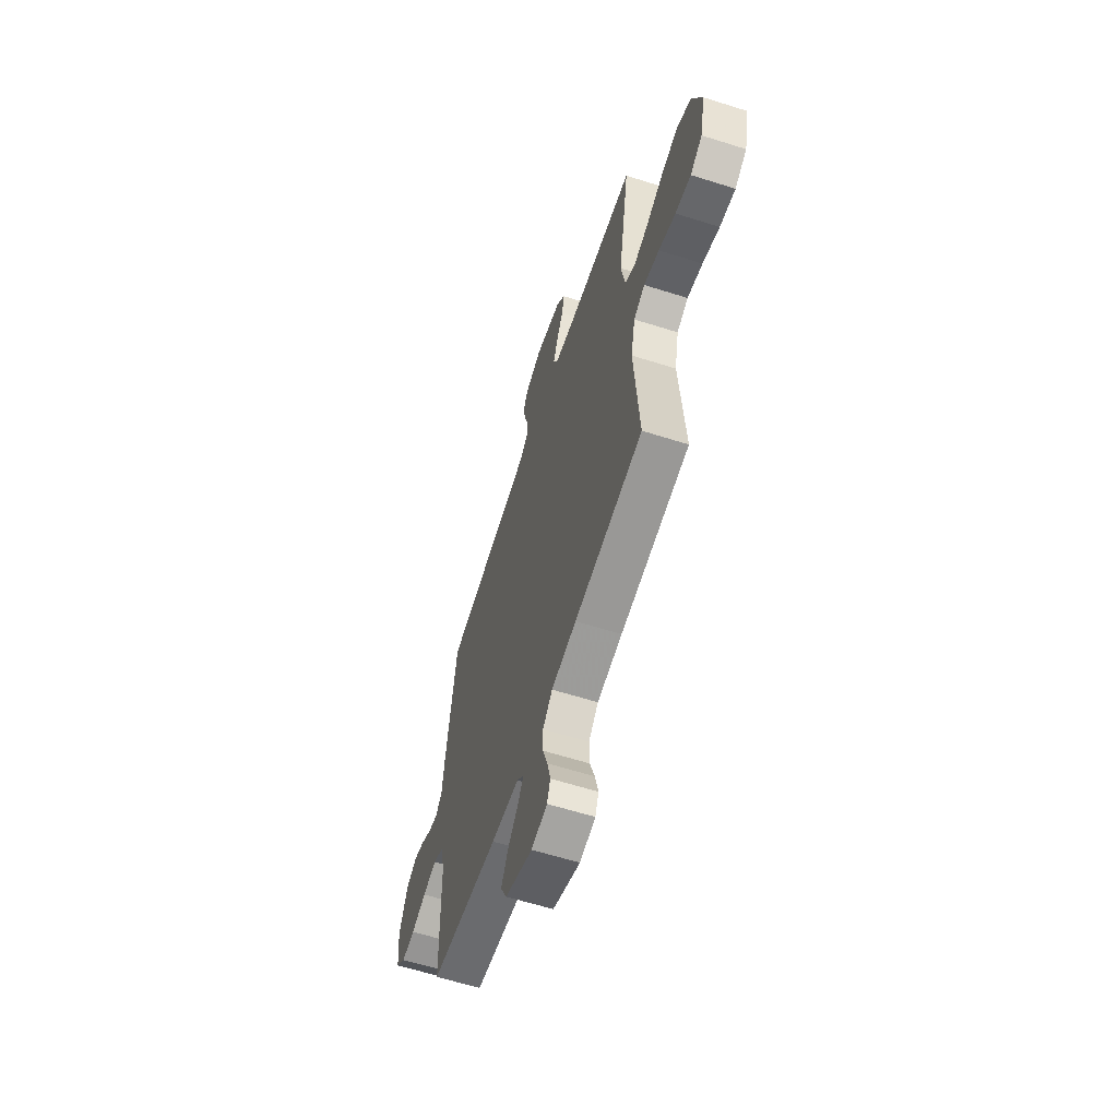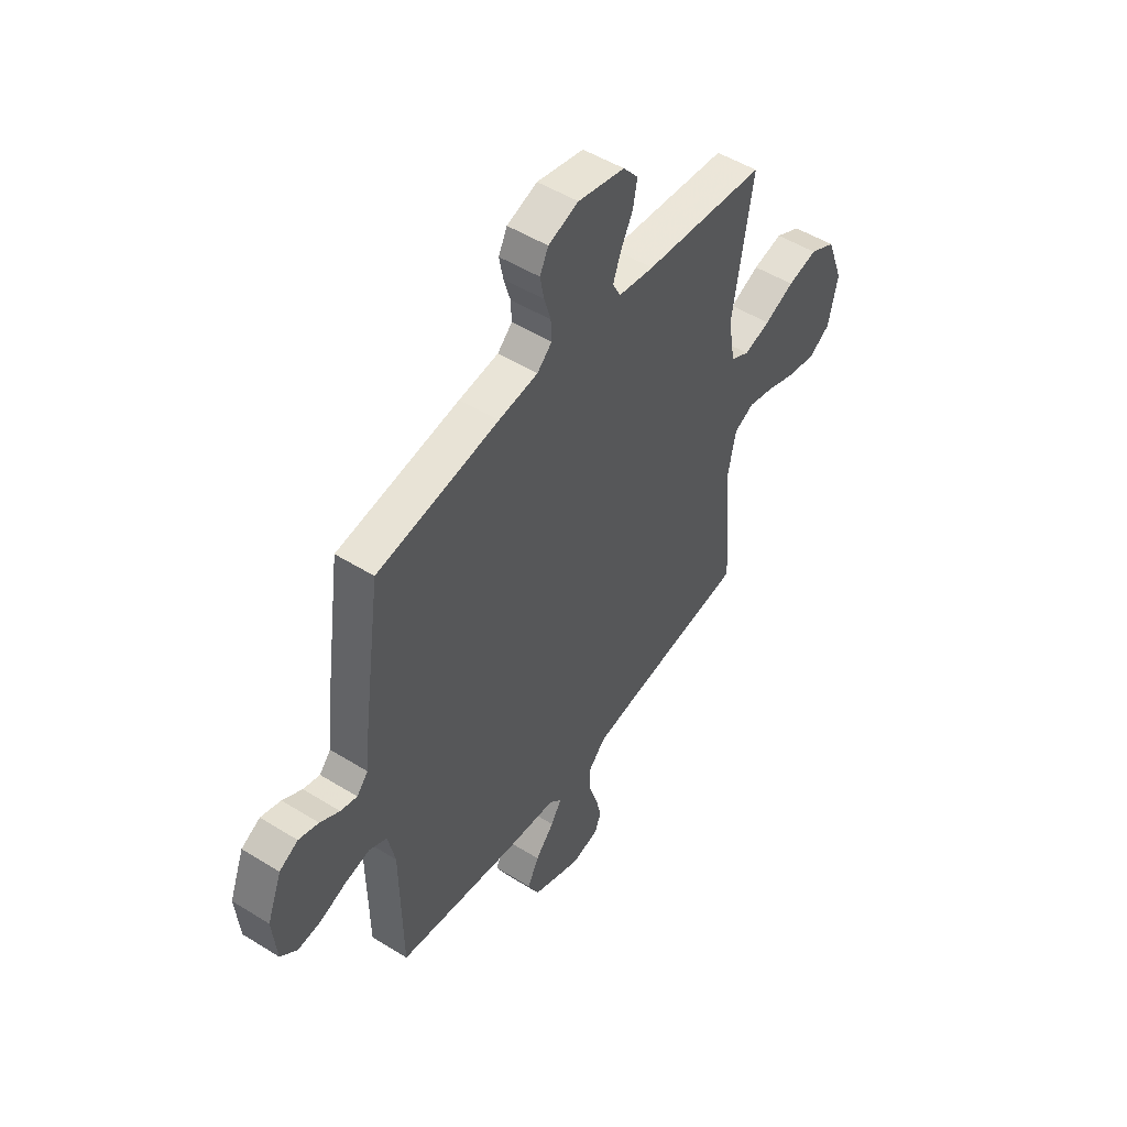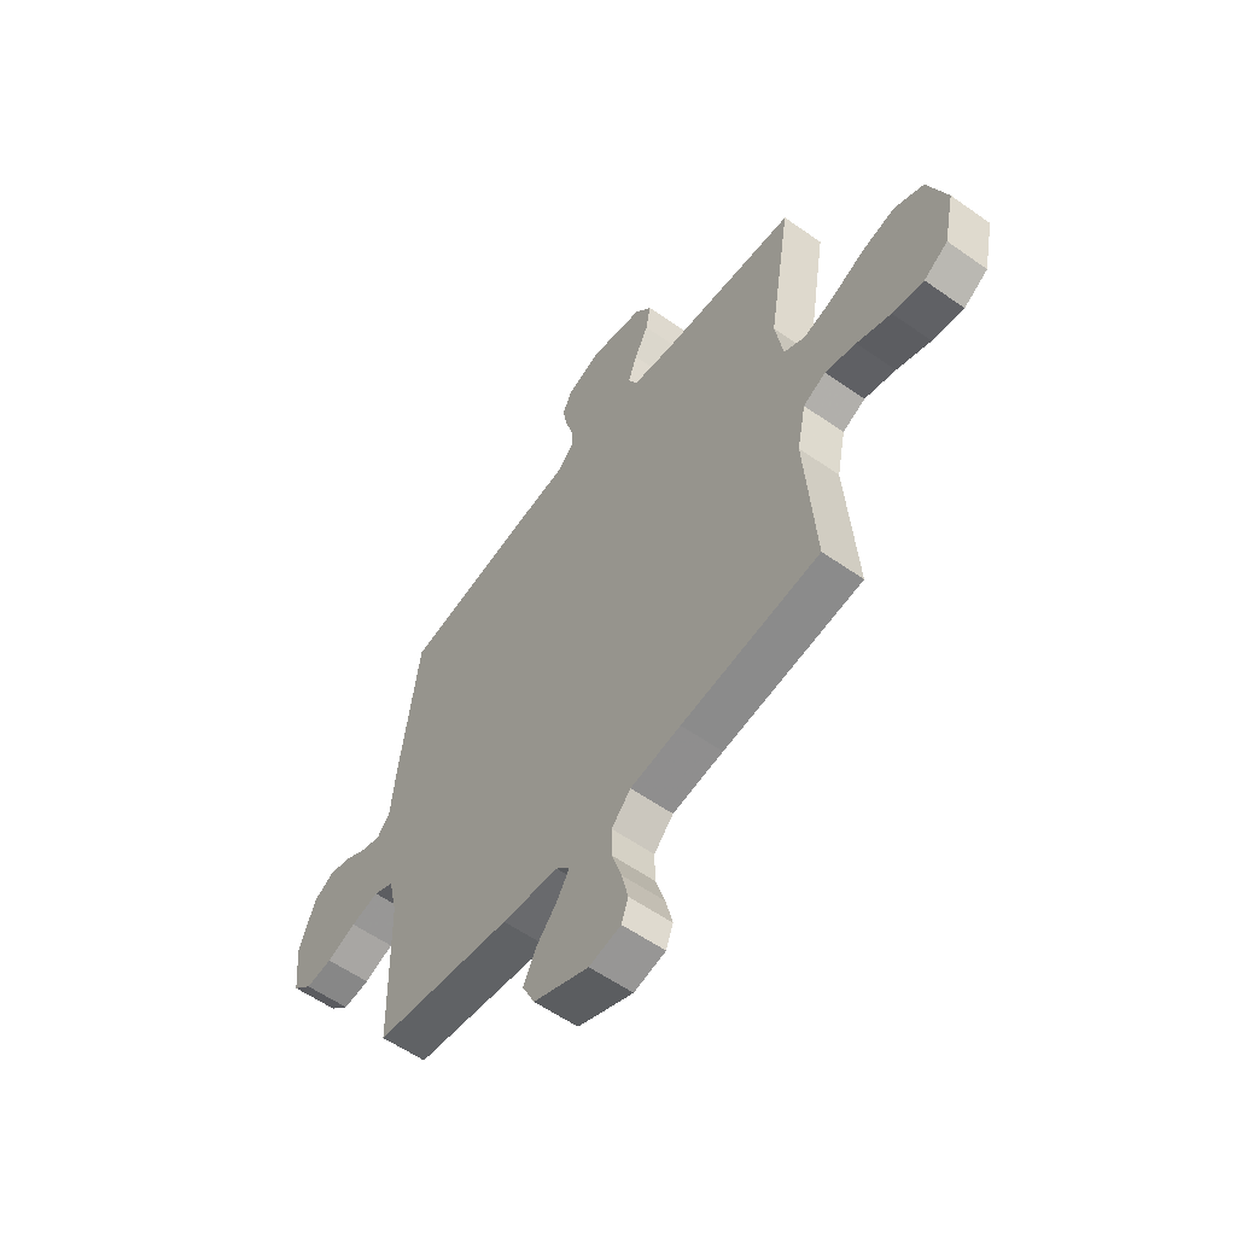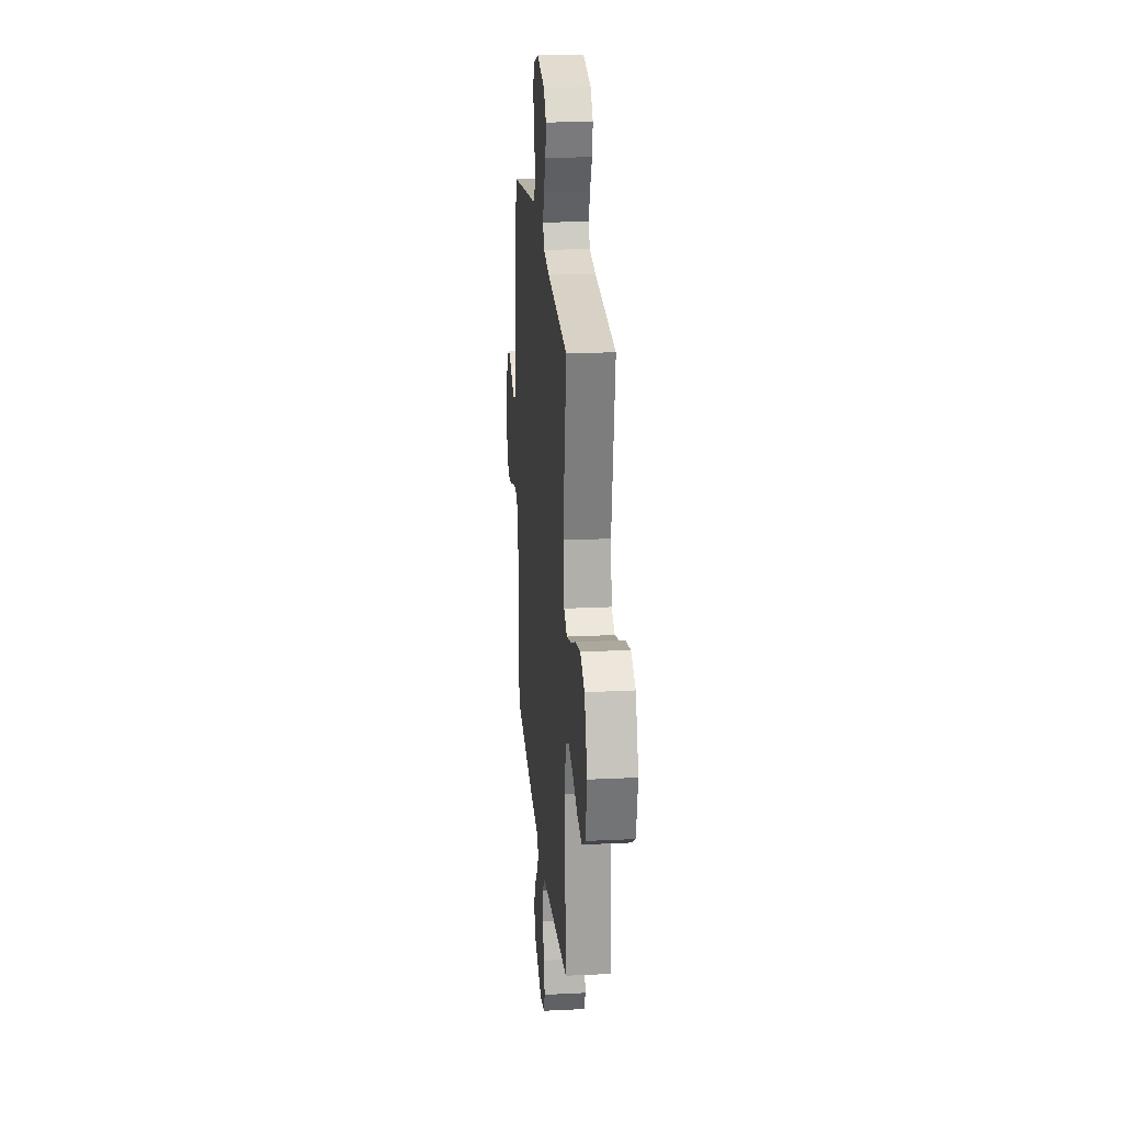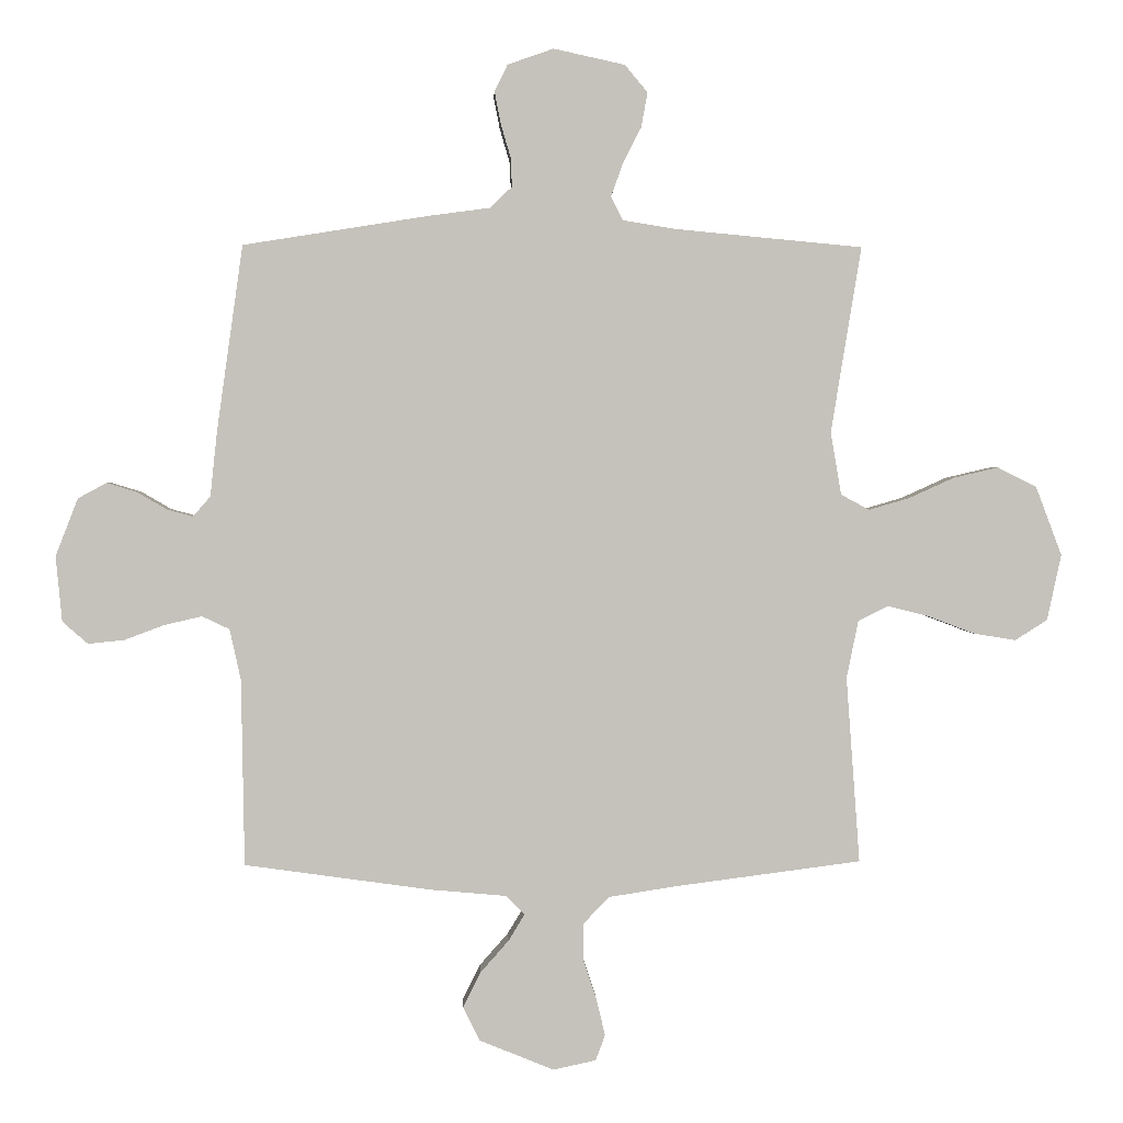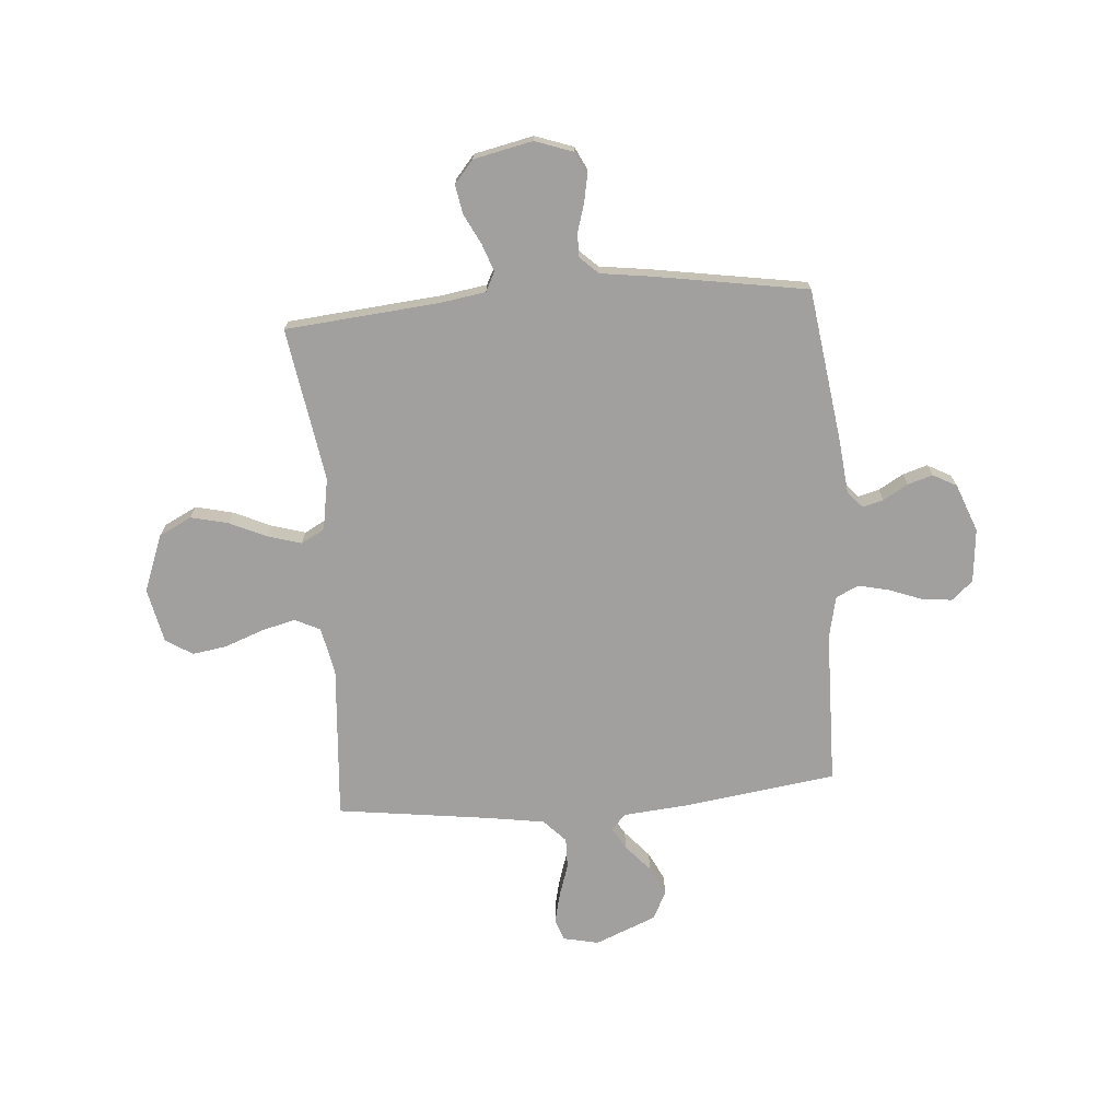
<metadata>
{"format":"obj","ext":"obj","renderer":"f3d","projection":"perspective","resolution":1024,"background":"white","views":[{"elev":-61.3,"azim":-107.9,"up":"+Z"},{"elev":50.4,"azim":124.3,"up":"+Z"},{"elev":-57.5,"azim":-126.3,"up":"+Z"},{"elev":22.0,"azim":-94.9,"up":"+Z"},{"elev":1.8,"azim":177.5,"up":"+Z"},{"elev":-71.8,"azim":4.4,"up":"+Y"}]}
</metadata>
<code>
v 0.5 0.07 -0.5
v 0.2 0.07 -0.542
v 0.077 0.07 -0.553
v 0.047 0.07 -0.583
v 0.073 0.07 -0.626
v 0.119 0.07 -0.678
v 0.147 0.07 -0.734
v 0.12 0.07 -0.789
v 0 0.07 -0.838
v -0.069 0.07 -0.823
v -0.084 0.07 -0.782
v -0.07 0.07 -0.723
v -0.049 0.07 -0.659
v -0.048 0.07 -0.6
v -0.09 0.07 -0.556
v -0.2 0.07 -0.539
v -0.5 0.07 -0.5
v -0.478 0.07 -0.2
v -0.497 0.07 -0.107
v -0.546 0.07 -0.083
v -0.613 0.07 -0.1
v -0.687 0.07 -0.128
v -0.755 0.07 -0.139
v -0.807 0.07 -0.106
v -0.83 0.07 0
v -0.788 0.07 0.111
v -0.725 0.07 0.143
v -0.652 0.07 0.126
v -0.579 0.07 0.093
v -0.514 0.07 0.074
v -0.468 0.07 0.099
v -0.451 0.07 0.2
v -0.5 0.07 0.5
v -0.2 0.07 0.528
v -0.112 0.07 0.542
v -0.093 0.07 0.58
v -0.112 0.07 0.633
v -0.142 0.07 0.692
v -0.152 0.07 0.748
v -0.115 0.07 0.792
v 0 0.07 0.817
v 0.074 0.07 0.791
v 0.095 0.07 0.748
v 0.085 0.07 0.696
v 0.069 0.07 0.642
v 0.067 0.07 0.595
v 0.103 0.07 0.561
v 0.2 0.07 0.548
v 0.5 0.07 0.5
v 0.542 0.07 0.2
v 0.553 0.07 0.096
v 0.581 0.07 0.064
v 0.622 0.07 0.075
v 0.67 0.07 0.103
v 0.719 0.07 0.118
v 0.765 0.07 0.093
v 0.801 0.07 0
v 0.791 0.07 -0.105
v 0.75 0.07 -0.141
v 0.692 0.07 -0.135
v 0.628 0.07 -0.111
v 0.567 0.07 -0.097
v 0.523 0.07 -0.118
v 0.505 0.07 -0.2
v 0.5 0 -0.5
v 0.2 0 -0.542
v 0.077 0 -0.553
v 0.047 0 -0.583
v 0.073 0 -0.626
v 0.119 0 -0.678
v 0.147 0 -0.734
v 0.12 0 -0.789
v 0 0 -0.838
v -0.069 0 -0.823
v -0.084 0 -0.782
v -0.07 0 -0.723
v -0.049 0 -0.659
v -0.048 0 -0.6
v -0.09 0 -0.556
v -0.2 0 -0.539
v -0.5 0 -0.5
v -0.478 0 -0.2
v -0.497 0 -0.107
v -0.546 0 -0.083
v -0.613 0 -0.1
v -0.687 0 -0.128
v -0.755 0 -0.139
v -0.807 0 -0.106
v -0.83 0 0
v -0.788 0 0.111
v -0.725 0 0.143
v -0.652 0 0.126
v -0.579 0 0.093
v -0.514 0 0.074
v -0.468 0 0.099
v -0.451 0 0.2
v -0.5 0 0.5
v -0.2 0 0.528
v -0.112 0 0.542
v -0.093 0 0.58
v -0.112 0 0.633
v -0.142 0 0.692
v -0.152 0 0.748
v -0.115 0 0.792
v 0 0 0.817
v 0.074 0 0.791
v 0.095 0 0.748
v 0.085 0 0.696
v 0.069 0 0.642
v 0.067 0 0.595
v 0.103 0 0.561
v 0.2 0 0.548
v 0.5 0 0.5
v 0.542 0 0.2
v 0.553 0 0.096
v 0.581 0 0.064
v 0.622 0 0.075
v 0.67 0 0.103
v 0.719 0 0.118
v 0.765 0 0.093
v 0.801 0 0
v 0.791 0 -0.105
v 0.75 0 -0.141
v 0.692 0 -0.135
v 0.628 0 -0.111
v 0.567 0 -0.097
v 0.523 0 -0.118
v 0.505 0 -0.2
f 59 60 61
f 58 59 61
f 57 58 61
f 56 57 61
f 55 56 61
f 54 55 61
f 53 54 61
f 52 53 61 62
f 51 52 62 63
f 51 63 64
f 50 51 64
f 49 50 64
f 48 49 64
f 47 48 64
f 43 44 45
f 42 43 45
f 41 42 45
f 40 41 45
f 39 40 45
f 38 39 45
f 37 38 45
f 36 37 45 46
f 1 2 3
f 64 1 3
f 47 64 3
f 46 47 3
f 36 46 3
f 35 36 3
f 27 28 29
f 26 27 29
f 25 26 29
f 24 25 29
f 23 24 29
f 22 23 29
f 21 22 29
f 20 21 29 30
f 19 20 30 31
f 16 17 18
f 19 31 32
f 18 19 32
f 16 18 32
f 15 16 32
f 11 12 13
f 10 11 13
f 9 10 13
f 8 9 13
f 7 8 13
f 6 7 13
f 5 6 13
f 4 5 13 14
f 14 15 32
f 4 14 32
f 3 4 32
f 35 3 32
f 34 35 32
f 32 33 34
f 125 124 123
f 125 123 122
f 125 122 121
f 125 121 120
f 125 120 119
f 125 119 118
f 125 118 117
f 126 125 117 116
f 127 126 116 115
f 128 127 115
f 128 115 114
f 128 114 113
f 128 113 112
f 128 112 111
f 109 108 107
f 109 107 106
f 109 106 105
f 109 105 104
f 109 104 103
f 109 103 102
f 109 102 101
f 110 109 101 100
f 67 66 65
f 67 65 128
f 67 128 111
f 67 111 110
f 67 110 100
f 67 100 99
f 93 92 91
f 93 91 90
f 93 90 89
f 93 89 88
f 93 88 87
f 93 87 86
f 93 86 85
f 94 93 85 84
f 95 94 84 83
f 82 81 80
f 96 95 83
f 96 83 82
f 96 82 80
f 96 80 79
f 77 76 75
f 77 75 74
f 77 74 73
f 77 73 72
f 77 72 71
f 77 71 70
f 77 70 69
f 78 77 69 68
f 96 79 78
f 96 78 68
f 96 68 67
f 96 67 99
f 96 99 98
f 98 97 96
f 1 65 66 2
f 2 66 67 3
f 3 67 68 4
f 4 68 69 5
f 5 69 70 6
f 6 70 71 7
f 7 71 72 8
f 8 72 73 9
f 9 73 74 10
f 10 74 75 11
f 11 75 76 12
f 12 76 77 13
f 13 77 78 14
f 14 78 79 15
f 15 79 80 16
f 16 80 81 17
f 17 81 82 18
f 18 82 83 19
f 19 83 84 20
f 20 84 85 21
f 21 85 86 22
f 22 86 87 23
f 23 87 88 24
f 24 88 89 25
f 25 89 90 26
f 26 90 91 27
f 27 91 92 28
f 28 92 93 29
f 29 93 94 30
f 30 94 95 31
f 31 95 96 32
f 32 96 97 33
f 33 97 98 34
f 34 98 99 35
f 35 99 100 36
f 36 100 101 37
f 37 101 102 38
f 38 102 103 39
f 39 103 104 40
f 40 104 105 41
f 41 105 106 42
f 42 106 107 43
f 43 107 108 44
f 44 108 109 45
f 45 109 110 46
f 46 110 111 47
f 47 111 112 48
f 48 112 113 49
f 49 113 114 50
f 50 114 115 51
f 51 115 116 52
f 52 116 117 53
f 53 117 118 54
f 54 118 119 55
f 55 119 120 56
f 56 120 121 57
f 57 121 122 58
f 58 122 123 59
f 59 123 124 60
f 60 124 125 61
f 61 125 126 62
f 62 126 127 63
f 63 127 128 64
f 64 128 65 1

</code>
